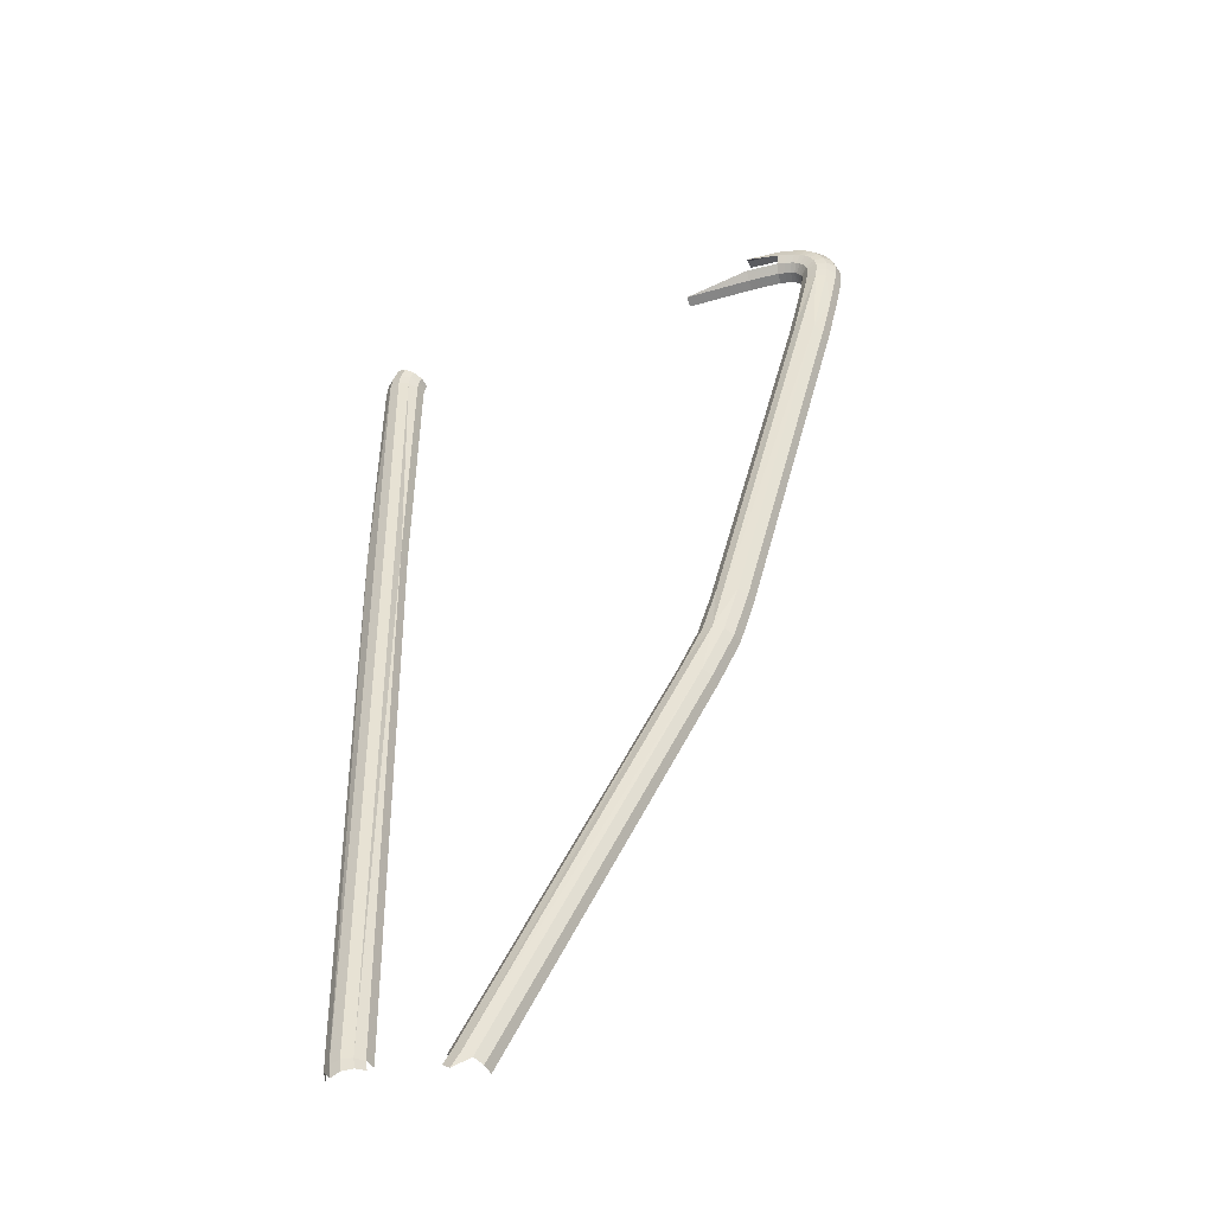
<metadata>
{"format":"obj","ext":"obj","renderer":"f3d","projection":"perspective","resolution":1024,"background":"white","views":[{"elev":-48.3,"azim":17.8,"up":"+Y"}]}
</metadata>
<code>
o LM_GI_l5_RSling3
v 100.7 43.08 -28.69
v 100.8 43.8 -31.43
v 104.2 42.85 -31.43
v 106.8 41.91 -31.43
v 106.5 41.24 -28.69
v 104.2 42.85 -31.43
v 100.8 43.8 -31.43
v 100.7 43.08 -28.69
v 90.93 44.37 -31.43
v 109.2 40.61 -31.43
v 108.8 40 -28.69
v 106.8 41.91 -31.43
v 104 42.15 -28.69
v 100.7 43.08 -28.69
v 104.2 42.85 -31.43
v 106.5 41.24 -28.69
v 104 42.15 -28.69
v 104.2 42.85 -31.43
v 111.5 38.8 -31.43
v 111 38.28 -28.69
v 109.2 40.61 -31.43
v 108.8 40 -28.69
v 106.5 41.24 -28.69
v 106.8 41.91 -31.43
v 100.7 43.08 -28.69
v 90.91 43.63 -28.69
v 90.93 44.37 -31.43
v 111 38.28 -28.69
v 111.5 38.8 -31.43
v 113.3 36.55 -31.43
v 111 38.28 -28.69
v 108.8 40 -28.69
v 109.2 40.61 -31.43
v 100.4 41.1 -26.68
v 100.7 43.08 -28.69
v 104 42.15 -28.69
v 112.7 36.13 -28.69
v 111 38.28 -28.69
v 113.3 36.55 -31.43
v 106.5 41.24 -28.69
v 105.7 39.4 -26.68
v 104 42.15 -28.69
v 100.7 43.08 -28.69
v 100.4 41.1 -26.68
v 90.91 43.63 -28.69
v 108.8 40 -28.69
v 107.7 38.31 -26.68
v 106.5 41.24 -28.69
v 115.1 33.46 -31.43
v 114.4 33.19 -28.69
v 113.3 36.55 -31.43
v 114.4 33.19 -28.69
v 112.7 36.13 -28.69
v 113.3 36.55 -31.43
v 103.3 40.24 -26.68
v 100.4 41.1 -26.68
v 104 42.15 -28.69
v 111 38.28 -28.69
v 109.6 36.85 -26.68
v 108.8 40 -28.69
v 105.7 39.4 -26.68
v 103.3 40.24 -26.68
v 104 42.15 -28.69
v 107.7 38.31 -26.68
v 105.7 39.4 -26.68
v 106.5 41.24 -28.69
v 100.4 41.1 -26.68
v 90.86 41.62 -26.68
v 90.91 43.63 -28.69
v 114.4 33.19 -28.69
v 115.1 33.46 -31.43
v 115.8 30.18 -31.43
v 109.6 36.85 -26.68
v 111 38.28 -28.69
v 112.7 36.13 -28.69
v 109.6 36.85 -26.68
v 107.7 38.31 -26.68
v 108.8 40 -28.69
v 99.89 38.39 -25.94
v 100.4 41.1 -26.68
v 103.3 40.24 -26.68
v 111.1 34.99 -26.68
v 109.6 36.85 -26.68
v 112.7 36.13 -28.69
v 104.6 36.88 -25.94
v 103.3 40.24 -26.68
v 105.7 39.4 -26.68
v 100.4 41.1 -26.68
v 99.89 38.39 -25.94
v 90.86 41.62 -26.68
v 115.1 30.11 -28.69
v 114.4 33.19 -28.69
v 115.8 30.18 -31.43
v 114.4 33.19 -28.69
v 112.5 32.46 -26.68
v 112.7 36.13 -28.69
v 107.7 38.31 -26.68
v 106.2 36.01 -25.94
v 105.7 39.4 -26.68
v 100.8 32.42 -31.43
v 98.97 32.98 -31.43
v 101 33.12 -28.69
v 102.4 31.86 -31.43
v 100.8 32.42 -31.43
v 101 33.12 -28.69
v 103.2 31.42 -31.43
v 102.4 31.86 -31.43
v 102.7 32.53 -28.69
v 115.1 30.11 -28.69
v 115.8 30.18 -31.43
v 115.7 26.68 -31.43
v 99.89 38.39 -25.94
v 103.3 40.24 -26.68
v 102.5 37.64 -25.94
v 112.5 32.46 -26.68
v 111.1 34.99 -26.68
v 112.7 36.13 -28.69
v 103.8 31.01 -31.43
v 103.2 31.42 -31.43
v 103.6 32.03 -28.69
v 103.3 40.24 -26.68
v 104.6 36.88 -25.94
v 102.5 37.64 -25.94
v 109.6 36.85 -26.68
v 107.6 34.9 -25.94
v 107.7 38.31 -26.68
v 98.97 32.98 -31.43
v 90.66 33.4 -31.43
v 90.68 34.13 -28.69
v 106.2 36.01 -25.94
v 104.6 36.88 -25.94
v 105.7 39.4 -26.68
v 98.97 32.98 -31.43
v 99.09 33.71 -28.69
v 101 33.12 -28.69
v 104.3 30.31 -31.43
v 103.8 31.01 -31.43
v 104.9 30.73 -28.69
v 102.7 32.53 -28.69
v 102.4 31.86 -31.43
v 101 33.12 -28.69
v 107.6 34.9 -25.94
v 109.6 36.85 -26.68
v 111.1 34.99 -26.68
v 99.09 33.71 -28.69
v 98.97 32.98 -31.43
v 90.68 34.13 -28.69
v 103.6 32.03 -28.69
v 103.2 31.42 -31.43
v 102.7 32.53 -28.69
v 107.6 34.9 -25.94
v 106.2 36.01 -25.94
v 107.7 38.31 -26.68
v 104.9 29.46 -31.43
v 104.3 30.31 -31.43
v 104.9 30.73 -28.69
v 112.5 32.46 -26.68
v 114.4 33.19 -28.69
v 115.1 30.11 -28.69
v 104.3 31.53 -28.69
v 103.8 31.01 -31.43
v 103.6 32.03 -28.69
v 103.8 31.01 -31.43
v 104.3 31.53 -28.69
v 104.9 30.73 -28.69
v 99.43 35.69 -26.68
v 99.89 38.39 -25.94
v 102.5 37.64 -25.94
v 104.9 29.16 -31.43
v 104.9 29.46 -31.43
v 105.6 29.23 -28.69
v 103.5 34.37 -26.68
v 102.5 37.64 -25.94
v 104.6 36.88 -25.94
v 101 33.12 -28.69
v 99.09 33.71 -28.69
v 101.6 35.03 -26.68
v 102.7 32.53 -28.69
v 101 33.12 -28.69
v 101.6 35.03 -26.68
v 99.43 35.69 -26.68
v 102.5 37.64 -25.94
v 101.6 35.03 -26.68
v 106.2 36.01 -25.94
v 104.7 33.72 -26.68
v 104.6 36.88 -25.94
v 115 26.75 -28.69
v 115.1 30.11 -28.69
v 115.7 26.68 -31.43
v 102.5 37.64 -25.94
v 103.5 34.37 -26.68
v 101.6 35.03 -26.68
v 99.09 33.71 -28.69
v 99.43 35.69 -26.68
v 101.6 35.03 -26.68
v 103.6 32.03 -28.69
v 102.7 32.53 -28.69
v 103.5 34.37 -26.68
v 108.8 33.43 -25.94
v 107.6 34.9 -25.94
v 111.1 34.99 -26.68
v 105.5 29.73 -28.69
v 104.9 29.46 -31.43
v 104.9 30.73 -28.69
v 103.5 34.37 -26.68
v 102.7 32.53 -28.69
v 101.6 35.03 -26.68
v 104.7 33.72 -26.68
v 103.5 34.37 -26.68
v 104.6 36.88 -25.94
v 104.3 31.53 -28.69
v 103.6 32.03 -28.69
v 104.7 33.72 -26.68
v 99.43 35.69 -26.68
v 99.09 33.71 -28.69
v 90.73 36.14 -26.68
v 107.6 34.9 -25.94
v 105.7 32.96 -26.68
v 106.2 36.01 -25.94
v 104.8 27.69 -31.43
v 104.9 29.16 -31.43
v 105.6 27.62 -28.69
v 104.7 33.72 -26.68
v 103.6 32.03 -28.69
v 103.5 34.37 -26.68
v 104.9 29.46 -31.43
v 105.5 29.73 -28.69
v 105.6 29.23 -28.69
v 99.09 33.71 -28.69
v 90.68 34.13 -28.69
v 90.73 36.14 -26.68
v 112.5 32.46 -26.68
v 110 31.46 -25.94
v 111.1 34.99 -26.68
v 105.7 32.96 -26.68
v 104.7 33.72 -26.68
v 106.2 36.01 -25.94
v 115 26.75 -28.69
v 115.7 26.68 -31.43
v 115.2 23.25 -31.43
v 113.1 29.93 -26.68
v 112.5 32.46 -26.68
v 115.1 30.11 -28.69
v 105.7 32.96 -26.68
v 104.3 31.53 -28.69
v 104.7 33.72 -26.68
v 90.68 34.13 -28.69
v 90.66 33.4 -31.43
v 72.75 34.04 -28.69
v 110 31.46 -25.94
v 108.8 33.43 -25.94
v 111.1 34.99 -26.68
v 105.7 32.96 -26.68
v 107.6 34.9 -25.94
v 108.8 33.43 -25.94
v 104.9 30.73 -28.69
v 104.3 31.53 -28.69
v 106.6 31.87 -26.68
v 90.66 33.4 -31.43
v 72.76 33.3 -31.43
v 72.75 34.04 -28.69
v 104.9 29.16 -31.43
v 105.6 29.23 -28.69
v 105.6 27.62 -28.69
v 104.3 31.53 -28.69
v 105.7 32.96 -26.68
v 106.6 31.87 -26.68
v 113.1 29.93 -26.68
v 115.1 30.11 -28.69
v 115 26.75 -28.69
v 105.5 29.73 -28.69
v 104.9 30.73 -28.69
v 106.6 31.87 -26.68
v 106.6 31.87 -26.68
v 105.7 32.96 -26.68
v 108.8 33.43 -25.94
v 110 31.46 -25.94
v 112.5 32.46 -26.68
v 113.1 29.93 -26.68
v 107.4 30.46 -26.68
v 106.6 31.87 -26.68
v 108.8 33.43 -25.94
v 72.75 34.04 -28.69
v 90.73 36.14 -26.68
v 90.68 34.13 -28.69
v 107.4 30.46 -26.68
v 105.5 29.73 -28.69
v 106.6 31.87 -26.68
v 104.4 25.15 -31.43
v 104.8 27.69 -31.43
v 105.2 25.02 -28.69
v 110 31.46 -25.94
v 107.4 30.46 -26.68
v 108.8 33.43 -25.94
v 105.6 29.23 -28.69
v 105.5 29.73 -28.69
v 107.6 29.42 -26.68
v 104.8 27.69 -31.43
v 105.6 27.62 -28.69
v 105.2 25.02 -28.69
v 105.5 29.73 -28.69
v 107.4 30.46 -26.68
v 107.6 29.42 -26.68
v 114.5 23.38 -28.69
v 115 26.75 -28.69
v 115.2 23.25 -31.43
v 110.4 29.67 -25.94
v 110 31.46 -25.94
v 113.1 29.93 -26.68
v 113 26.93 -26.68
v 113.1 29.93 -26.68
v 115 26.75 -28.69
v 107.4 30.46 -26.68
v 110 31.46 -25.94
v 110.4 29.67 -25.94
v 105.6 27.62 -28.69
v 105.6 29.23 -28.69
v 107.6 27.44 -26.68
v 107.6 29.42 -26.68
v 107.4 30.46 -26.68
v 110.4 29.67 -25.94
v 105.6 29.23 -28.69
v 107.6 29.42 -26.68
v 107.6 27.44 -26.68
v 110.4 29.67 -25.94
v 113.1 29.93 -26.68
v 113 26.93 -26.68
v 113 26.93 -26.68
v 115 26.75 -28.69
v 114.5 23.38 -28.69
v 107.6 29.42 -26.68
v 110.4 29.67 -25.94
v 110.3 27.19 -25.94
v 110.3 27.19 -25.94
v 110.4 29.67 -25.94
v 113 26.93 -26.68
v 107.6 27.44 -26.68
v 107.6 29.42 -26.68
v 110.3 27.19 -25.94
v 105.2 25.02 -28.69
v 105.6 27.62 -28.69
v 107.1 24.67 -26.68
v 105.6 27.62 -28.69
v 107.6 27.44 -26.68
v 107.1 24.67 -26.68
v 114.5 23.38 -28.69
v 115.2 23.25 -31.43
v 113.1 13.02 -31.43
v 112.5 23.72 -26.68
v 113 26.93 -26.68
v 114.5 23.38 -28.69
v 110.3 27.19 -25.94
v 113 26.93 -26.68
v 112.5 23.72 -26.68
v 107.6 27.44 -26.68
v 110.3 27.19 -25.94
v 109.8 24.2 -25.94
v 104.4 25.15 -31.43
v 105.2 25.02 -28.69
v 103.1 15.25 -28.69
v 107.1 24.67 -26.68
v 107.6 27.44 -26.68
v 109.8 24.2 -25.94
v 109.8 24.2 -25.94
v 110.3 27.19 -25.94
v 112.5 23.72 -26.68
v 102.4 15.41 -31.43
v 104.4 25.15 -31.43
v 103.1 15.25 -28.69
v 112.5 23.72 -26.68
v 114.5 23.38 -28.69
v 112.4 13.18 -28.69
v 103.1 15.25 -28.69
v 105.2 25.02 -28.69
v 107.1 24.67 -26.68
v 112.4 13.18 -28.69
v 114.5 23.38 -28.69
v 113.1 13.02 -31.43
v 109.8 24.2 -25.94
v 112.5 23.72 -26.68
v 107.7 2.14 -26.68
v 102.4 3.425 -26.68
v 107.1 24.67 -26.68
v 109.8 24.2 -25.94
v 112.4 13.18 -28.69
v 113.1 13.02 -31.43
v 110.4 1.498 -31.43
v 112.5 23.72 -26.68
v 112.4 13.18 -28.69
v 107.7 2.14 -26.68
v 102.4 15.41 -31.43
v 103.1 15.25 -28.69
v 100.4 3.895 -28.69
v 103.1 15.25 -28.69
v 107.1 24.67 -26.68
v 102.4 3.425 -26.68
v 99.72 4.067 -31.43
v 102.4 15.41 -31.43
v 100.4 3.895 -28.69
v 109.7 1.67 -28.69
v 112.4 13.18 -28.69
v 110.4 1.498 -31.43
v 103.1 15.25 -28.69
v 102.4 3.425 -26.68
v 100.4 3.895 -28.69
v 107.7 2.14 -26.68
v 112.4 13.18 -28.69
v 109.7 1.67 -28.69
v -14.26 33.55 -28.69
v -15.93 29.6 -28.69
v -14.9 33.92 -31.43
v -15.93 29.6 -28.69
v -16.64 29.79 -31.43
v -14.9 33.92 -31.43
v -5.42 28.39 -31.43
v -6.051 26.9 -31.43
v -6.055 28.76 -28.69
v -6.051 26.9 -31.43
v -6.76 27.1 -28.69
v -6.055 28.76 -28.69
v -6.051 26.9 -31.43
v -6.29 24.85 -31.43
v -7.023 24.9 -28.69
v -16.64 29.79 -31.43
v -15.93 29.6 -28.69
v -17.24 25.59 -31.43
v -6.76 27.1 -28.69
v -6.051 26.9 -31.43
v -7.023 24.9 -28.69
v -12.53 32.54 -26.68
v -13.99 29.07 -26.68
v -14.26 33.55 -28.69
v -6.055 28.76 -28.69
v -6.76 27.1 -28.69
v -7.789 29.77 -26.68
v -13.99 29.07 -26.68
v -15.93 29.6 -28.69
v -14.26 33.55 -28.69
v -6.76 27.1 -28.69
v -8.698 27.62 -26.68
v -7.789 29.77 -26.68
v -10.16 31.16 -25.94
v -11.34 28.35 -25.94
v -12.53 32.54 -26.68
v -15.93 29.6 -28.69
v -16.51 25.54 -28.69
v -17.24 25.59 -31.43
v -7.789 29.77 -26.68
v -8.698 27.62 -26.68
v -10.16 31.16 -25.94
v -11.34 28.35 -25.94
v -13.99 29.07 -26.68
v -12.53 32.54 -26.68
v -15.93 29.6 -28.69
v -13.99 29.07 -26.68
v -16.51 25.54 -28.69
v -6.76 27.1 -28.69
v -7.023 24.9 -28.69
v -9.027 25.04 -26.68
v -8.698 27.62 -26.68
v -11.34 28.35 -25.94
v -10.16 31.16 -25.94
v -8.698 27.62 -26.68
v -6.76 27.1 -28.69
v -9.027 25.04 -26.68
v -13.99 29.07 -26.68
v -11.34 28.35 -25.94
v -14.5 25.4 -26.68
v -13.99 29.07 -26.68
v -14.5 25.4 -26.68
v -16.51 25.54 -28.69
v -11.34 28.35 -25.94
v -8.698 27.62 -26.68
v -11.76 25.22 -25.94
v -8.698 27.62 -26.68
v -9.027 25.04 -26.68
v -11.76 25.22 -25.94
v -11.34 28.35 -25.94
v -11.76 25.22 -25.94
v -14.5 25.4 -26.68
v -7.023 24.9 -28.69
v -6.29 24.85 -31.43
v -7.013 -47.01 -28.69
v -17.24 25.59 -31.43
v -16.51 25.54 -28.69
v -17.25 -47.11 -31.43
v 74.65 -92.7 -31.43
v 99.72 4.067 -31.43
v 100.4 3.895 -28.69
v -7.013 -47.01 -28.69
v -9.027 25.04 -26.68
v -7.023 24.9 -28.69
v 84.48 -95.55 -28.69
v 109.7 1.67 -28.69
v 110.4 1.498 -31.43
v -14.5 25.4 -26.68
v -16.52 -47.1 -28.69
v -16.51 25.54 -28.69
v 76.1 -106.6 -25.94
v 102.4 3.425 -26.68
v 109.8 24.2 -25.94
v 109.8 24.2 -25.94
v 107.7 2.14 -26.68
v 76.1 -106.6 -25.94
v 75.35 -92.9 -28.69
v 100.4 3.895 -28.69
v 102.4 3.425 -26.68
v 82.55 -94.99 -26.68
v 107.7 2.14 -26.68
v 109.7 1.67 -28.69
v -9.899 -93.55 -25.94
v -11.76 25.22 -25.94
v -9.027 25.04 -26.68
v -12.63 -93.58 -26.68
v -14.5 25.4 -26.68
v -11.76 25.22 -25.94
v -6.29 24.85 -31.43
v -6.278 -47.01 -31.43
v -7.013 -47.01 -28.69
v -16.51 25.54 -28.69
v -16.52 -47.1 -28.69
v -17.25 -47.11 -31.43
v 85.19 -95.76 -31.43
v 84.48 -95.55 -28.69
v 110.4 1.498 -31.43
v 75.35 -92.9 -28.69
v 74.65 -92.7 -31.43
v 100.4 3.895 -28.69
v 84.48 -95.55 -28.69
v 82.55 -94.99 -26.68
v 109.7 1.67 -28.69
v 77.28 -93.46 -26.68
v 75.35 -92.9 -28.69
v 102.4 3.425 -26.68
v -9.027 25.04 -26.68
v -7.013 -47.01 -28.69
v -7.164 -93.51 -26.68
v -16.52 -47.1 -28.69
v -14.5 25.4 -26.68
v -12.63 -93.58 -26.68
v 76.1 -106.6 -25.94
v 77.28 -93.46 -26.68
v 102.4 3.425 -26.68
v 76.1 -106.6 -25.94
v 107.7 2.14 -26.68
v 82.55 -94.99 -26.68
v -9.027 25.04 -26.68
v -7.164 -93.51 -26.68
v -8.53 -93.64 -26.31
v -8.53 -93.64 -26.31
v -9.899 -93.55 -25.94
v -9.027 25.04 -26.68
v -11.26 -93.67 -26.31
v -12.63 -93.58 -26.68
v -11.76 25.22 -25.94
v -11.76 25.22 -25.94
v -9.899 -93.55 -25.94
v -11.26 -93.67 -26.31
v 70.99 -104.6 -31.43
v 74.65 -92.7 -31.43
v 75.35 -92.9 -28.69
v 80.52 -108.4 -28.69
v 84.48 -95.55 -28.69
v 85.19 -95.76 -31.43
v 71.67 -104.9 -28.69
v 75.35 -92.9 -28.69
v 77.28 -93.46 -26.68
v 78.65 -107.6 -26.68
v 82.55 -94.99 -26.68
v 84.48 -95.55 -28.69
v 81.21 -108.6 -31.43
v 80.52 -108.4 -28.69
v 85.19 -95.76 -31.43
v 71.67 -104.9 -28.69
v 70.99 -104.6 -31.43
v 75.35 -92.9 -28.69
v 80.52 -108.4 -28.69
v 78.65 -107.6 -26.68
v 84.48 -95.55 -28.69
v 73.54 -105.6 -26.68
v 71.67 -104.9 -28.69
v 77.28 -93.46 -26.68
v 76.1 -106.6 -25.94
v 73.54 -105.6 -26.68
v 77.28 -93.46 -26.68
v 82.55 -94.99 -26.68
v 78.65 -107.6 -26.68
v 76.1 -106.6 -25.94
v 70.99 -104.6 -31.43
v 71.67 -104.9 -28.69
v 66.25 -116.2 -28.69
v 80.52 -108.4 -28.69
v 81.21 -108.6 -31.43
v 75.41 -120.8 -31.43
v 65.59 -115.9 -31.43
v 70.99 -104.6 -31.43
v 66.25 -116.2 -28.69
v 71.67 -104.9 -28.69
v 73.54 -105.6 -26.68
v 68.05 -117.1 -26.68
v 78.65 -107.6 -26.68
v 80.52 -108.4 -28.69
v 74.76 -120.4 -28.69
v 68.05 -117.1 -26.68
v 73.54 -105.6 -26.68
v 76.1 -106.6 -25.94
v 76.1 -106.6 -25.94
v 78.65 -107.6 -26.68
v 72.96 -119.5 -26.68
v 74.76 -120.4 -28.69
v 80.52 -108.4 -28.69
v 75.41 -120.8 -31.43
v 66.25 -116.2 -28.69
v 71.67 -104.9 -28.69
v 68.05 -117.1 -26.68
v 72.96 -119.5 -26.68
v 78.65 -107.6 -26.68
v 74.76 -120.4 -28.69
v -7.013 -47.01 -28.69
v -6.278 -47.01 -31.43
v -3.421 -208.9 -28.69
v -17.25 -47.11 -31.43
v -16.52 -47.1 -28.69
v -13.66 -209.2 -31.43
v -7.013 -47.01 -28.69
v -5.301 -212.1 -26.68
v -7.164 -93.51 -26.68
v -10.76 -212.6 -26.68
v -16.52 -47.1 -28.69
v -12.63 -93.58 -26.68
v 14.13 -214 -31.43
v 65.59 -115.9 -31.43
v 66.25 -116.2 -28.69
v 68.05 -117.1 -26.68
v 76.1 -106.6 -25.94
v 18.9 -216.7 -25.94
v 18.9 -216.7 -25.94
v 76.1 -106.6 -25.94
v 72.96 -119.5 -26.68
v 14.77 -214.4 -28.69
v 66.25 -116.2 -28.69
v 68.05 -117.1 -26.68
v 23.03 -219.1 -28.69
v 74.76 -120.4 -28.69
v 75.41 -120.8 -31.43
v -8.53 -93.64 -26.31
v -7.164 -93.51 -26.68
v -5.301 -212.1 -26.68
v -9.899 -93.55 -25.94
v -8.53 -93.64 -26.31
v -8.032 -212.3 -25.94
v -12.63 -93.58 -26.68
v -11.26 -93.67 -26.31
v -10.76 -212.6 -26.68
v -11.26 -93.67 -26.31
v -9.899 -93.55 -25.94
v -8.032 -212.3 -25.94
v 21.28 -218.1 -26.68
v 72.96 -119.5 -26.68
v 74.76 -120.4 -28.69
v -6.278 -47.01 -31.43
v -2.686 -208.9 -31.43
v -3.421 -208.9 -28.69
v -16.52 -47.1 -28.69
v -12.92 -209.2 -28.69
v -13.66 -209.2 -31.43
v -7.013 -47.01 -28.69
v -3.421 -208.9 -28.69
v -5.301 -212.1 -26.68
v -10.76 -212.6 -26.68
v -12.92 -209.2 -28.69
v -16.52 -47.1 -28.69
v 14.77 -214.4 -28.69
v 14.13 -214 -31.43
v 66.25 -116.2 -28.69
v 23.67 -219.4 -31.43
v 23.03 -219.1 -28.69
v 75.41 -120.8 -31.43
v 16.51 -215.4 -26.68
v 14.77 -214.4 -28.69
v 68.05 -117.1 -26.68
v 23.03 -219.1 -28.69
v 21.28 -218.1 -26.68
v 74.76 -120.4 -28.69
v 68.05 -117.1 -26.68
v 18.9 -216.7 -25.94
v 16.51 -215.4 -26.68
v -8.032 -212.3 -25.94
v -8.53 -93.64 -26.31
v -5.301 -212.1 -26.68
v 72.96 -119.5 -26.68
v 21.28 -218.1 -26.68
v 18.9 -216.7 -25.94
v -10.76 -212.6 -26.68
v -11.26 -93.67 -26.31
v -8.032 -212.3 -25.94
v -2.686 -208.9 -31.43
v -2.57 -211.8 -31.43
v -3.421 -208.9 -28.69
v -2.57 -211.8 -31.43
v -3.301 -211.9 -28.69
v -3.421 -208.9 -28.69
v -12.92 -209.2 -28.69
v -12.76 -212.8 -28.69
v -13.66 -209.2 -31.43
v -12.76 -212.8 -28.69
v -13.5 -212.8 -31.43
v -13.66 -209.2 -31.43
v -3.421 -208.9 -28.69
v -3.301 -211.9 -28.69
v -5.301 -212.1 -26.68
v -3.301 -211.9 -28.69
v -2.924 -214.5 -28.69
v -5.301 -212.1 -26.68
v -10.76 -212.6 -26.68
v -12.76 -212.8 -28.69
v -12.92 -209.2 -28.69
v 14.59 -218.5 -26.68
v 16.51 -215.4 -26.68
v 18.9 -216.7 -25.94
v -2.924 -214.5 -28.69
v -4.887 -214.9 -26.68
v -5.301 -212.1 -26.68
v 16.67 -220.3 -25.94
v 18.9 -216.7 -25.94
v 21.28 -218.1 -26.68
v 16.67 -220.3 -25.94
v 14.59 -218.5 -26.68
v 18.9 -216.7 -25.94
v -5.301 -212.1 -26.68
v -4.887 -214.9 -26.68
v -8.032 -212.3 -25.94
v -10.76 -212.6 -26.68
v -10.25 -216.1 -26.68
v -12.76 -212.8 -28.69
v -8.032 -212.3 -25.94
v -7.567 -215.5 -25.94
v -10.76 -212.6 -26.68
v -4.887 -214.9 -26.68
v -7.567 -215.5 -25.94
v -8.032 -212.3 -25.94
v -7.567 -215.5 -25.94
v -10.25 -216.1 -26.68
v -10.76 -212.6 -26.68
f 3 2 1
f 6 5 4
f 9 8 7
f 12 11 10
f 15 14 13
f 18 17 16
f 21 20 19
f 24 23 22
f 27 26 25
f 30 29 28
f 33 32 31
f 36 35 34
f 39 38 37
f 42 41 40
f 45 44 43
f 48 47 46
f 51 50 49
f 54 53 52
f 57 56 55
f 60 59 58
f 63 62 61
f 66 65 64
f 69 68 67
f 72 71 70
f 75 74 73
f 78 77 76
f 81 80 79
f 84 83 82
f 87 86 85
f 90 89 88
f 93 92 91
f 96 95 94
f 99 98 97
f 102 101 100
f 105 104 103
f 108 107 106
f 111 110 109
f 114 113 112
f 117 116 115
f 120 119 118
f 123 122 121
f 126 125 124
f 129 128 127
f 132 131 130
f 135 134 133
f 138 137 136
f 141 140 139
f 144 143 142
f 147 146 145
f 150 149 148
f 153 152 151
f 156 155 154
f 159 158 157
f 162 161 160
f 165 164 163
f 168 167 166
f 171 170 169
f 174 173 172
f 177 176 175
f 180 179 178
f 183 182 181
f 186 185 184
f 189 188 187
f 192 191 190
f 195 194 193
f 198 197 196
f 201 200 199
f 204 203 202
f 207 206 205
f 210 209 208
f 213 212 211
f 216 215 214
f 219 218 217
f 222 221 220
f 225 224 223
f 228 227 226
f 231 230 229
f 234 233 232
f 237 236 235
f 240 239 238
f 243 242 241
f 246 245 244
f 249 248 247
f 252 251 250
f 255 254 253
f 258 257 256
f 261 260 259
f 264 263 262
f 267 266 265
f 270 269 268
f 273 272 271
f 276 275 274
f 279 278 277
f 282 281 280
f 285 284 283
f 288 287 286
f 291 290 289
f 294 293 292
f 297 296 295
f 300 299 298
f 303 302 301
f 306 305 304
f 309 308 307
f 312 311 310
f 315 314 313
f 318 317 316
f 321 320 319
f 324 323 322
f 327 326 325
f 330 329 328
f 333 332 331
f 336 335 334
f 339 338 337
f 342 341 340
f 345 344 343
f 348 347 346
f 351 350 349
f 354 353 352
f 357 356 355
f 360 359 358
f 363 362 361
f 366 365 364
f 369 368 367
f 372 371 370
f 375 374 373
f 378 377 376
f 381 380 379
f 384 383 382
f 387 386 385
f 390 389 388
f 393 392 391
f 396 395 394
f 399 398 397
f 402 401 400
f 405 404 403
f 408 407 406
f 411 410 409
f 414 413 412
f 417 416 415
f 420 419 418
f 423 422 421
f 426 425 424
f 429 428 427
f 432 431 430
f 435 434 433
f 438 437 436
f 441 440 439
f 444 443 442
f 447 446 445
f 450 449 448
f 453 452 451
f 456 455 454
f 459 458 457
f 462 461 460
f 465 464 463
f 468 467 466
f 471 470 469
f 474 473 472
f 477 476 475
f 480 479 478
f 483 482 481
f 486 485 484
f 489 488 487
f 492 491 490
f 495 494 493
f 498 497 496
f 501 500 499
f 504 503 502
f 507 506 505
f 510 509 508
f 513 512 511
f 516 515 514
f 519 518 517
f 522 521 520
f 525 524 523
f 528 527 526
f 531 530 529
f 534 533 532
f 537 536 535
f 540 539 538
f 543 542 541
f 546 545 544
f 549 548 547
f 552 551 550
f 555 554 553
f 558 557 556
f 561 560 559
f 564 563 562
f 567 566 565
f 570 569 568
f 573 572 571
f 576 575 574
f 579 578 577
f 582 581 580
f 585 584 583
f 588 587 586
f 591 590 589
f 594 593 592
f 597 596 595
f 600 599 598
f 603 602 601
f 606 605 604
f 609 608 607
f 612 611 610
f 615 614 613
f 618 617 616
f 621 620 619
f 624 623 622
f 627 626 625
f 630 629 628
f 633 632 631
f 636 635 634
f 639 638 637
f 642 641 640
f 645 644 643
f 648 647 646
f 651 650 649
f 654 653 652
f 657 656 655
f 660 659 658
f 663 662 661
f 666 665 664
f 669 668 667
f 672 671 670
f 675 674 673
f 678 677 676
f 681 680 679
f 684 683 682
f 687 686 685
f 690 689 688
f 693 692 691
f 696 695 694
f 699 698 697
f 702 701 700
f 705 704 703
f 708 707 706
f 711 710 709
f 714 713 712
f 717 716 715
f 720 719 718
f 723 722 721
f 726 725 724
f 729 728 727
f 732 731 730
f 735 734 733
f 738 737 736
f 741 740 739
f 744 743 742

</code>
